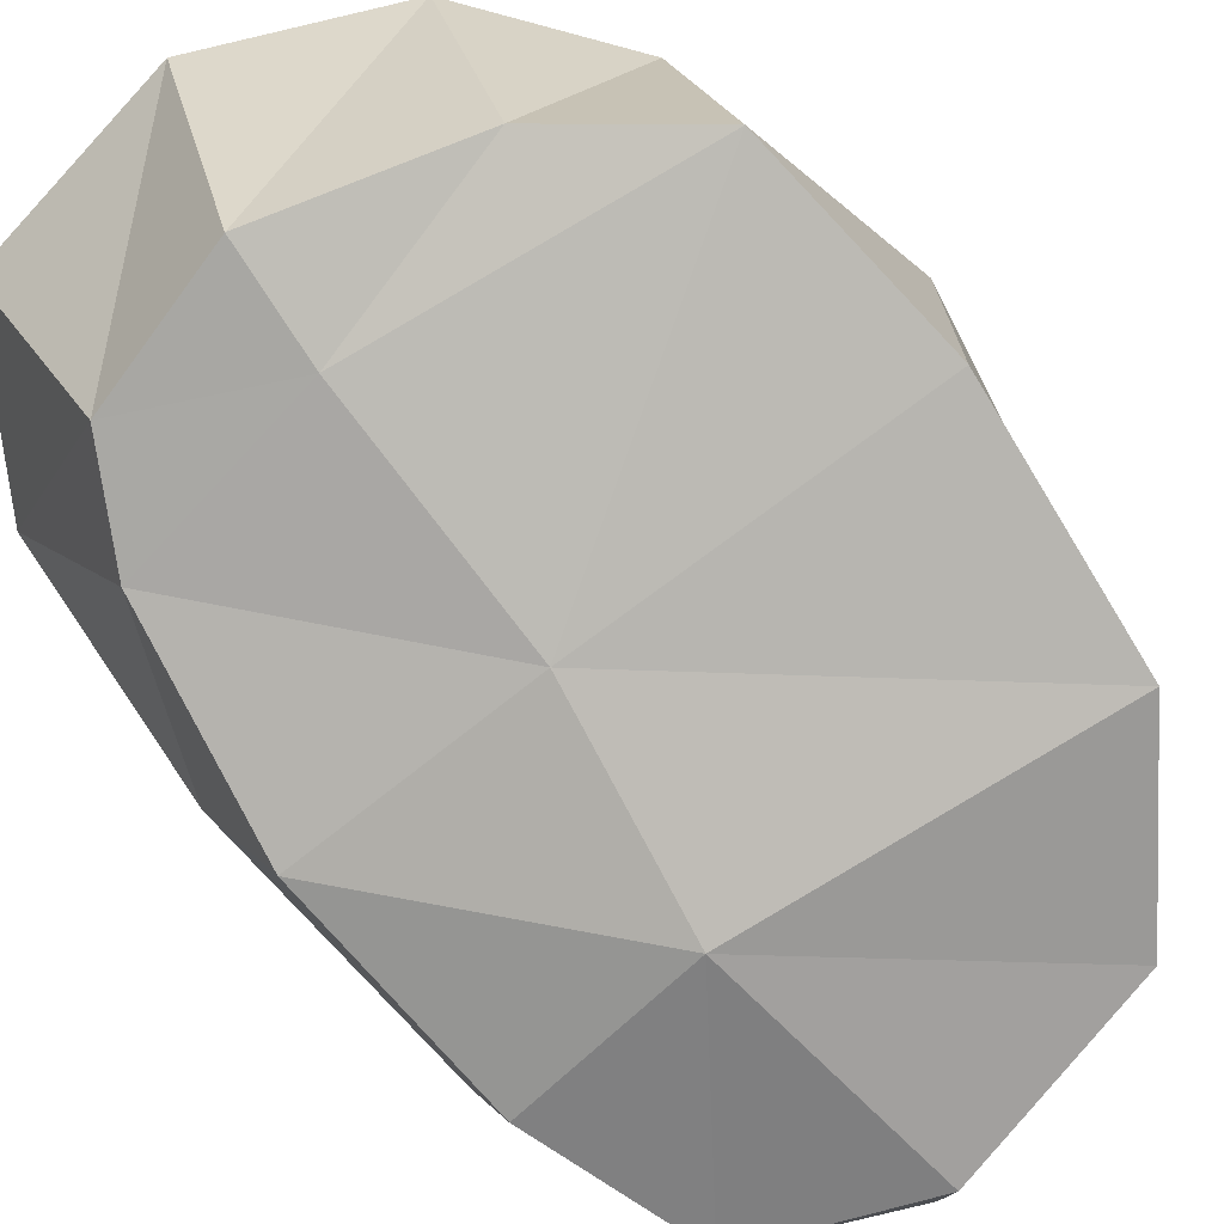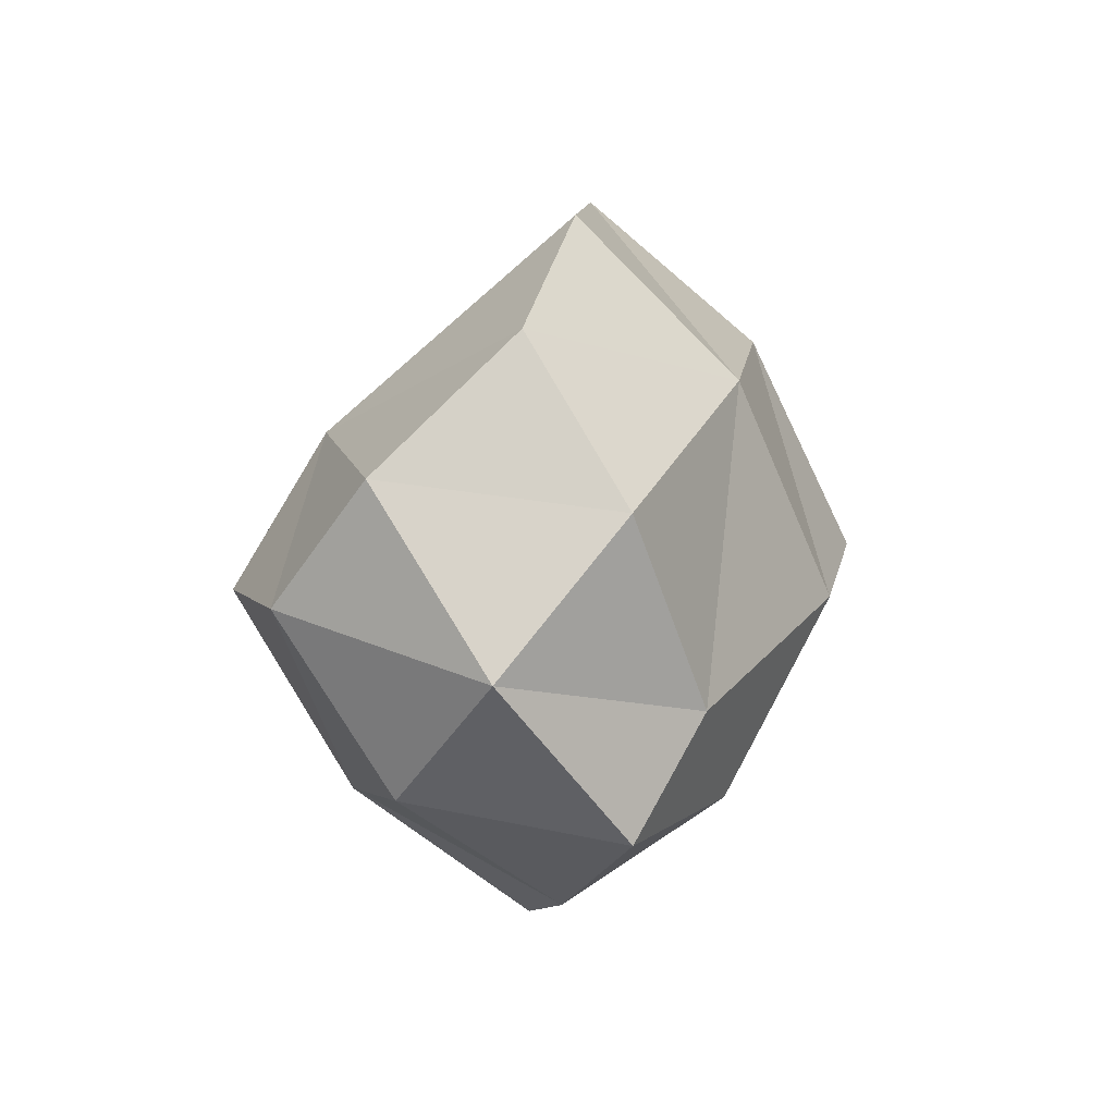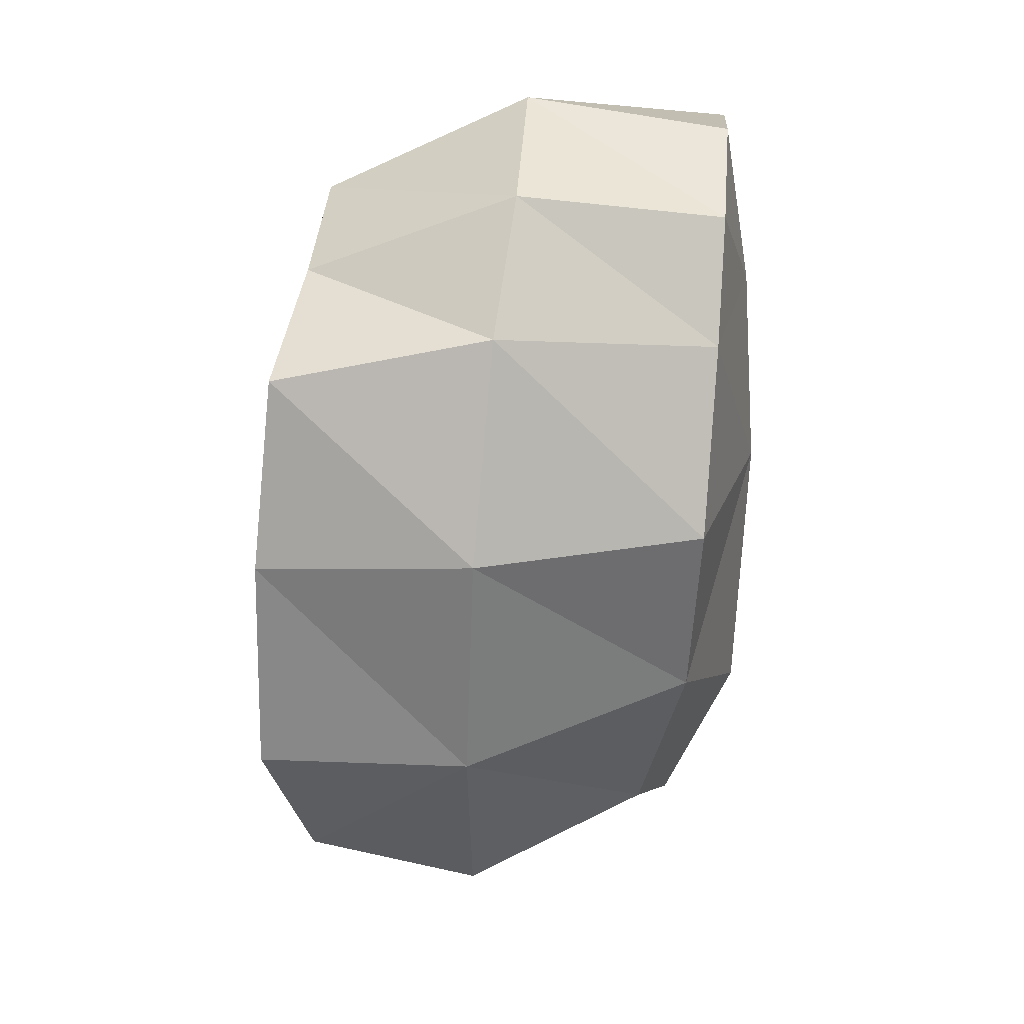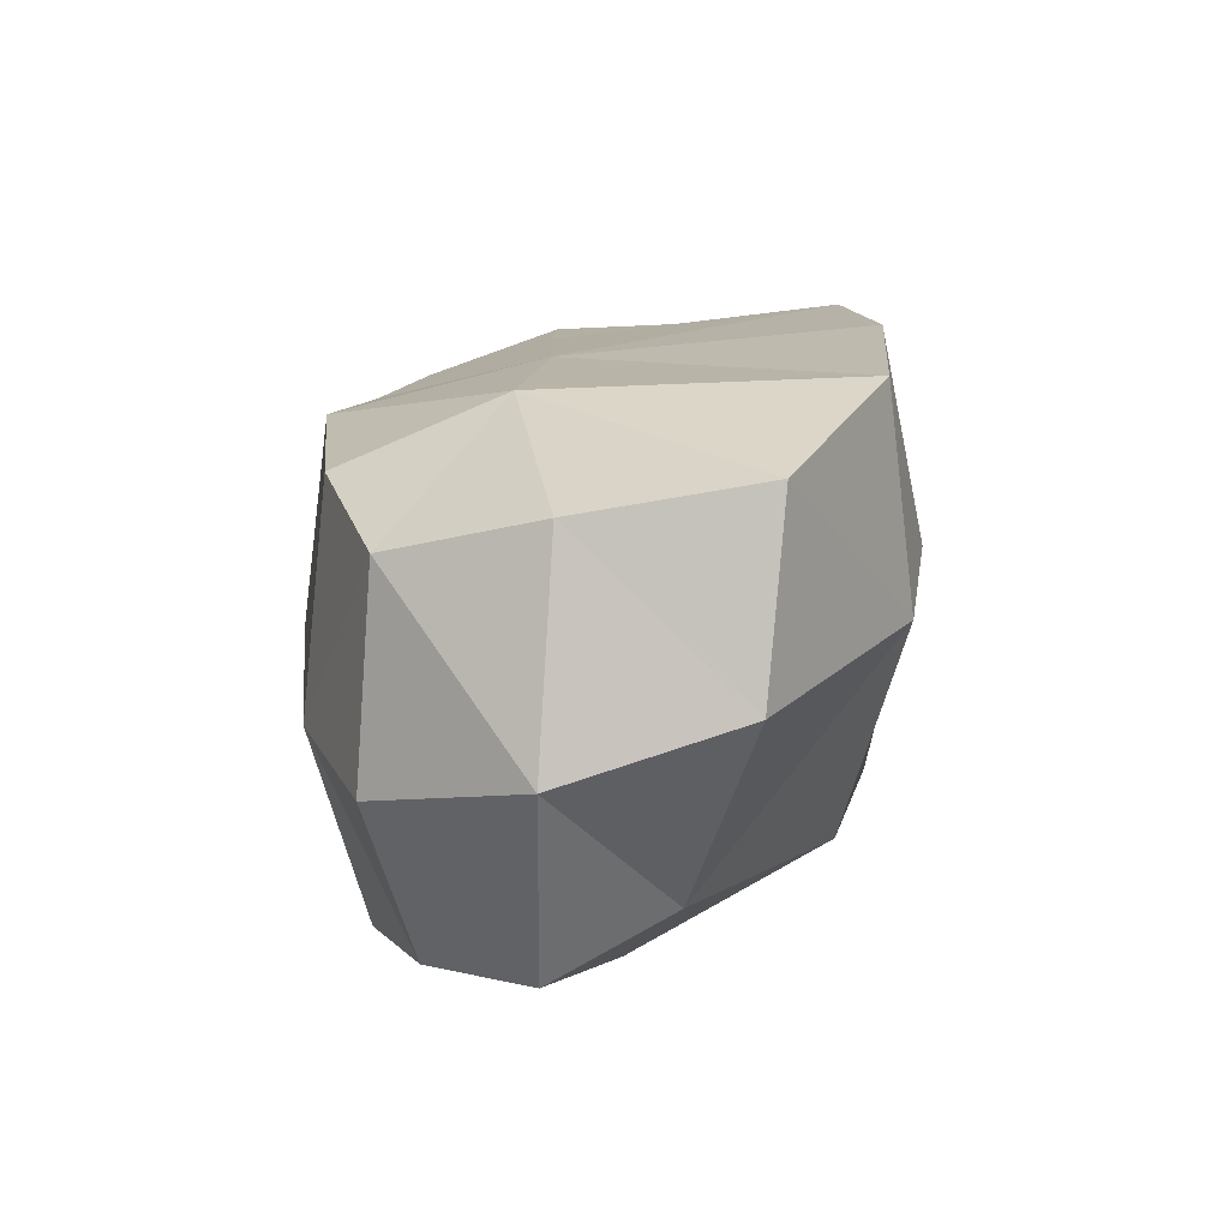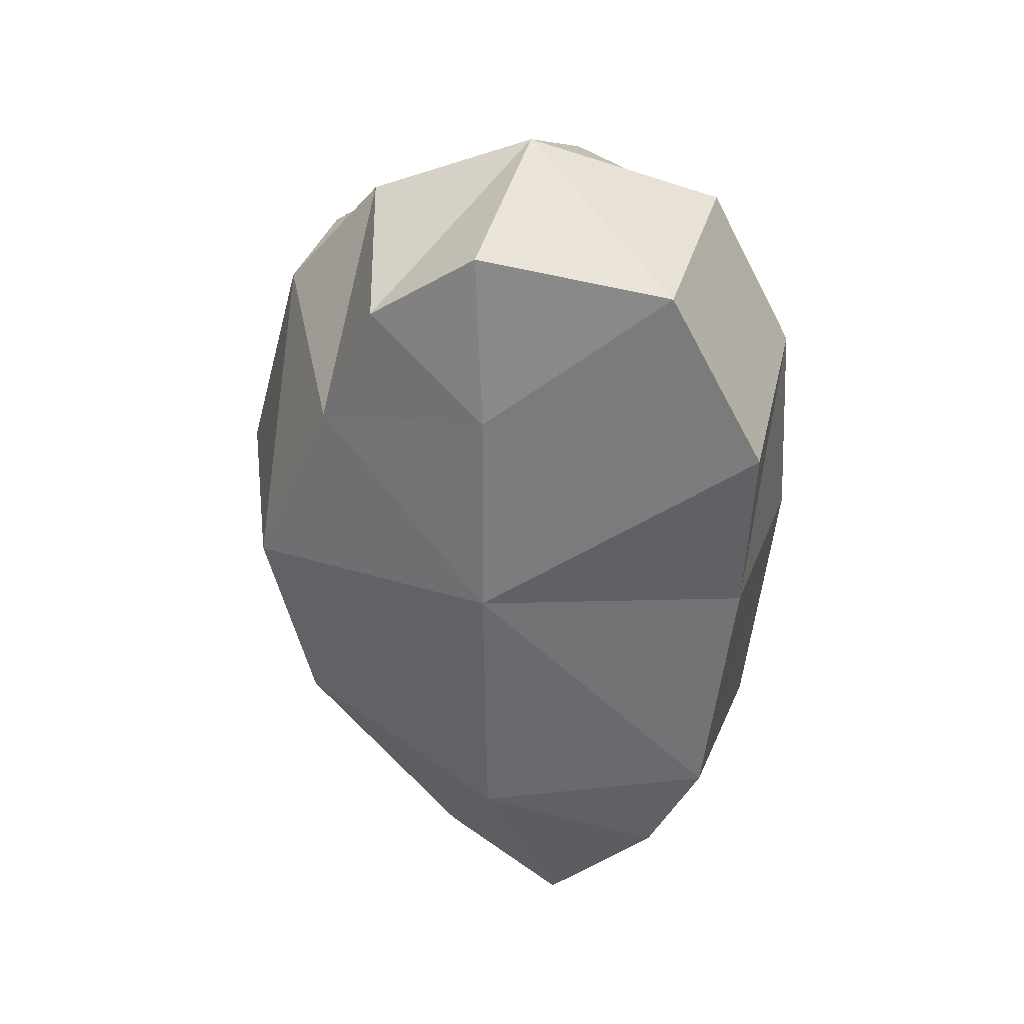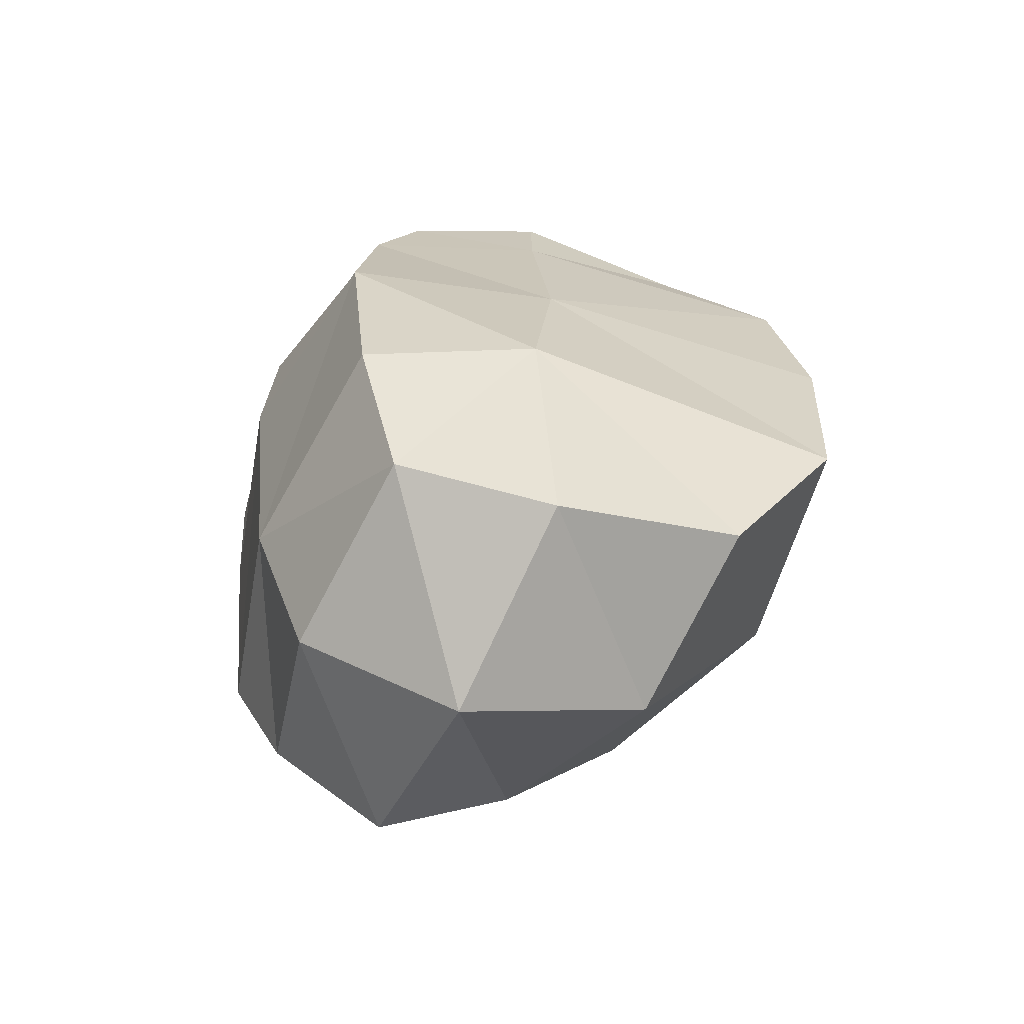
<metadata>
{"format":"obj","ext":"obj","renderer":"f3d","projection":"perspective","resolution":1024,"background":"white","views":[{"elev":-76.7,"azim":35.4,"up":"+Y"},{"elev":-79.8,"azim":47.3,"up":"+Z"},{"elev":22.3,"azim":97.9,"up":"+Z"},{"elev":-71.3,"azim":9.9,"up":"+Z"},{"elev":34.6,"azim":-165.9,"up":"+Z"},{"elev":-62.3,"azim":-13.8,"up":"+Z"}]}
</metadata>
<code>
o Rock02
v 0.09911 0.9466 -1.041
v 0.2207 1.135 0.6974
v -0.4863 1.049 -0.8935
v -0.4897 1.097 0.8097
v -0.3821 0.1066 0.5666
v 0.5422 1.125 -0.04181
v 0.7363 0.02103 -0.1074
v -0.38 0.07971 -1.06
v 0.4479 0.07008 -1.06
v 0.3818 0.09883 0.5666
v 0.3523 1.135 0.3992
v -0.6164 1.061 -0.636
v 0.6966 0 -0.6695
v -0.4971 0 -0.6695
v 0.4376 1.088 -0.4996
v -0.7123 1.087 0.3992
v 0.6686 0.0603 0.365
v -0.5507 0 -0.1456
v -0.6852 1.039 -0.04181
v -0.4953 0.09263 0.3377
v -0.06921 1.222 -0.03762
v -0.004166 0.03643 -1.177
v -0.0324 1.124 0.8667
v -0.04302 0.06816 0.6774
v -0.2105 1.005 -1.182
v -0.02048 -0.03697 -0.1128
v -0.06407 1.188 0.4652
v -0.04944 0.03822 0.432
v -0.08015 -0.0859 -0.5956
v -0.07008 1.192 -0.715
v 0.3289 0.4986 -1.209
v 0.3616 0.6265 0.769
v -0.7026 0.5945 0.4591
v -0.5052 0.6083 0.835
v -0.502 0.5645 -1.122
v 0.759 0.5745 -0.06181
v -0.7192 0.5117 -0.08425
v -0.6473 0.5244 -0.7416
v 0.6075 0.6037 0.4752
v 0.6741 0.5404 -0.6614
v -0.1188 0.5131 -1.361
v -0.037 0.6016 0.9337
f 21 16 27
f 27 4 23
f 42 4 34
f 37 12 38
f 38 3 35
f 26 17 28
f 28 10 24
f 6 39 36
f 11 32 39
f 41 1 31
f 1 40 31
f 15 36 40
f 9 29 22
f 13 26 29
f 4 33 34
f 33 19 37
f 3 30 25
f 12 21 30
f 15 21 6
f 1 30 15
f 29 18 14
f 8 29 14
f 35 25 41
f 28 5 20
f 26 20 18
f 2 42 32
f 27 2 11
f 21 11 6
f 32 24 10
f 8 41 22
f 20 37 18
f 5 33 20
f 40 7 13
f 9 40 13
f 22 31 9
f 39 10 17
f 36 17 7
f 38 8 14
f 18 38 14
f 42 5 24
f 21 19 16
f 27 16 4
f 42 23 4
f 37 19 12
f 38 12 3
f 26 7 17
f 28 17 10
f 6 11 39
f 11 2 32
f 41 25 1
f 1 15 40
f 15 6 36
f 9 13 29
f 13 7 26
f 4 16 33
f 33 16 19
f 3 12 30
f 12 19 21
f 15 30 21
f 1 25 30
f 29 26 18
f 8 22 29
f 35 3 25
f 28 24 5
f 26 28 20
f 2 23 42
f 27 23 2
f 21 27 11
f 32 42 24
f 8 35 41
f 20 33 37
f 5 34 33
f 40 36 7
f 9 31 40
f 22 41 31
f 39 32 10
f 36 39 17
f 38 35 8
f 18 37 38
f 42 34 5

</code>
